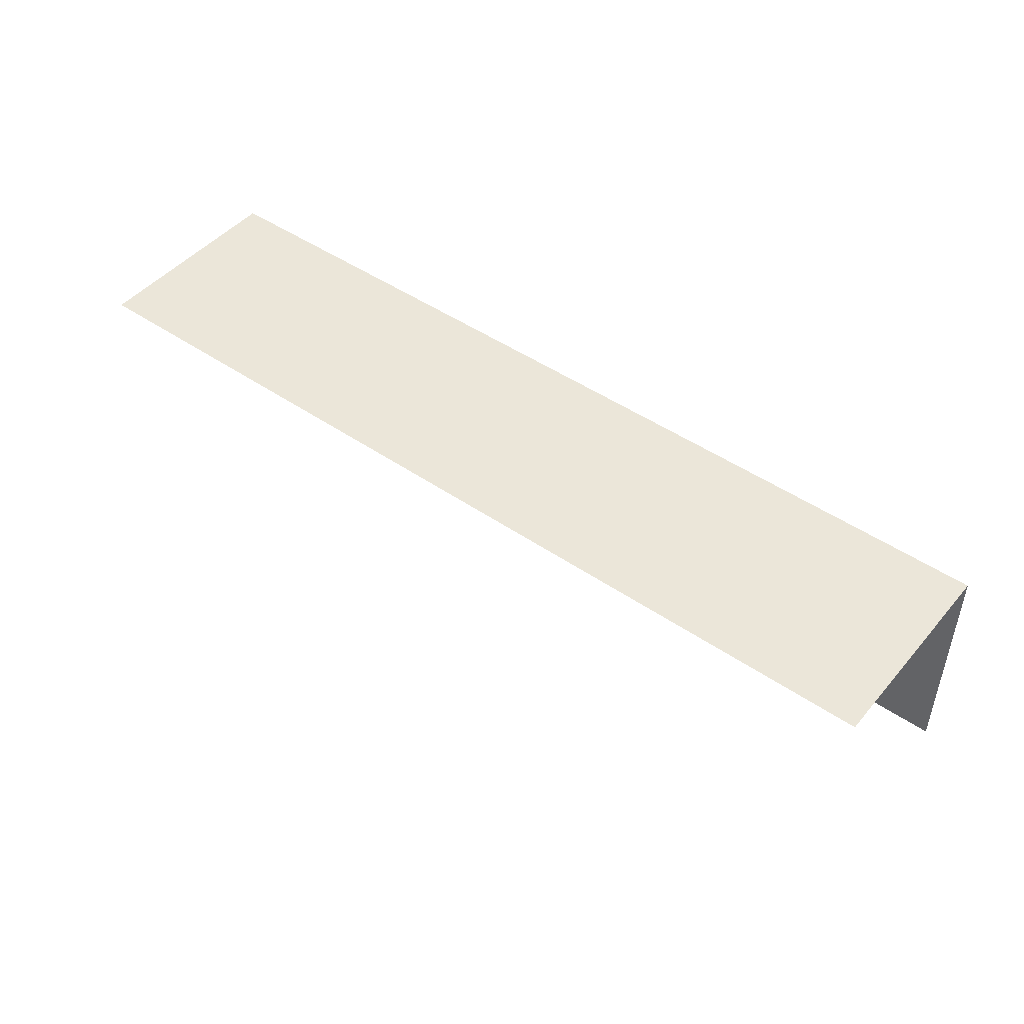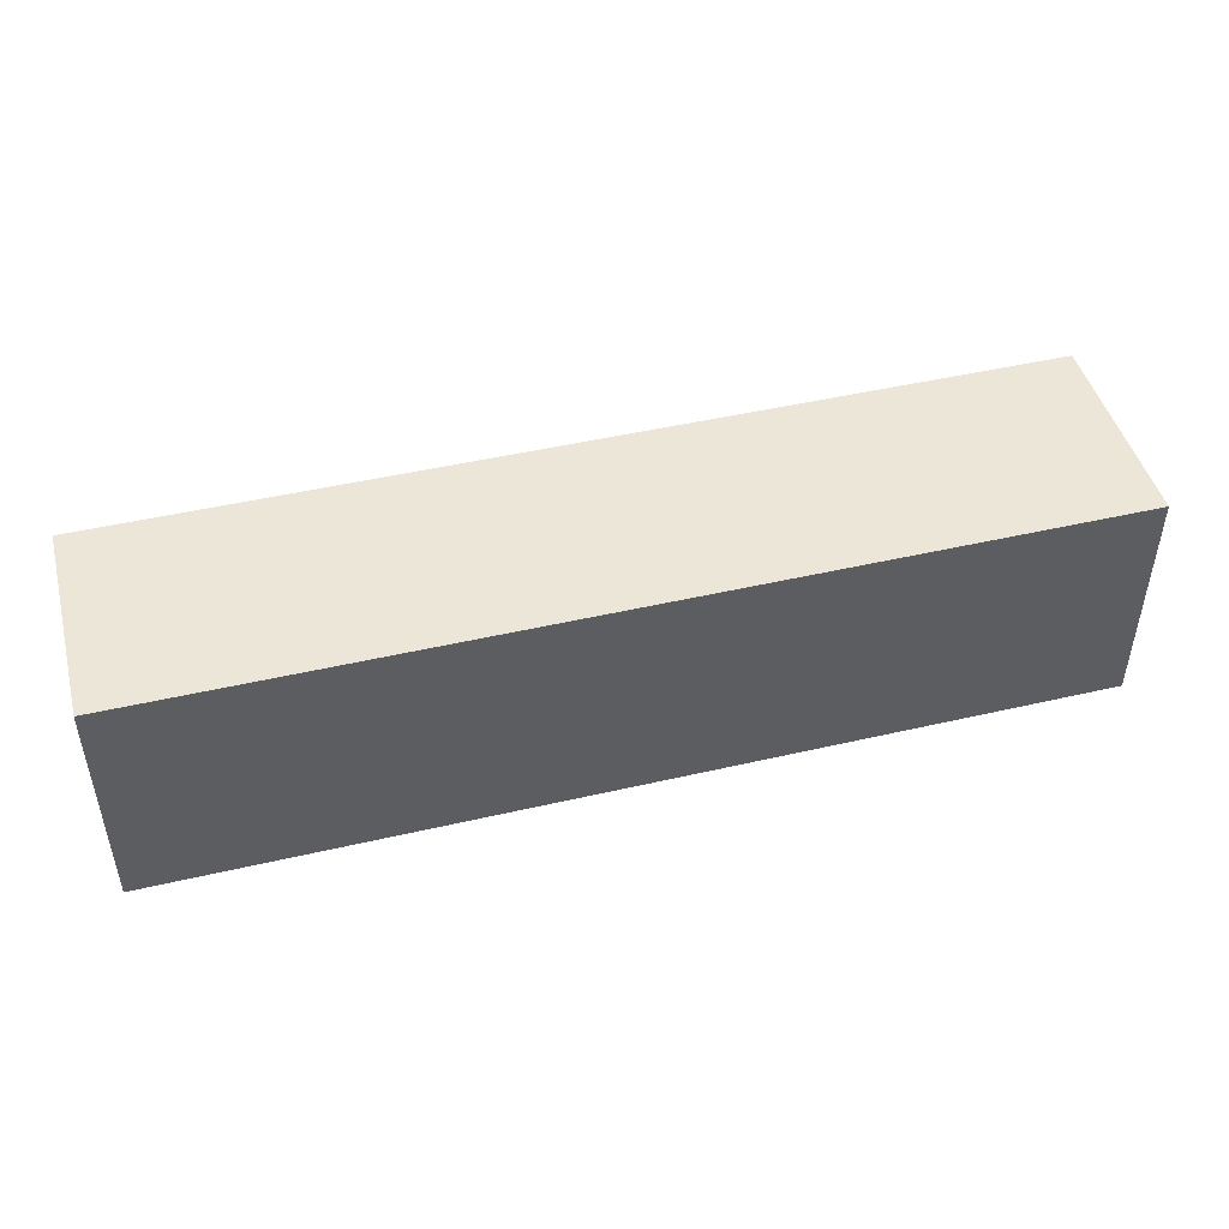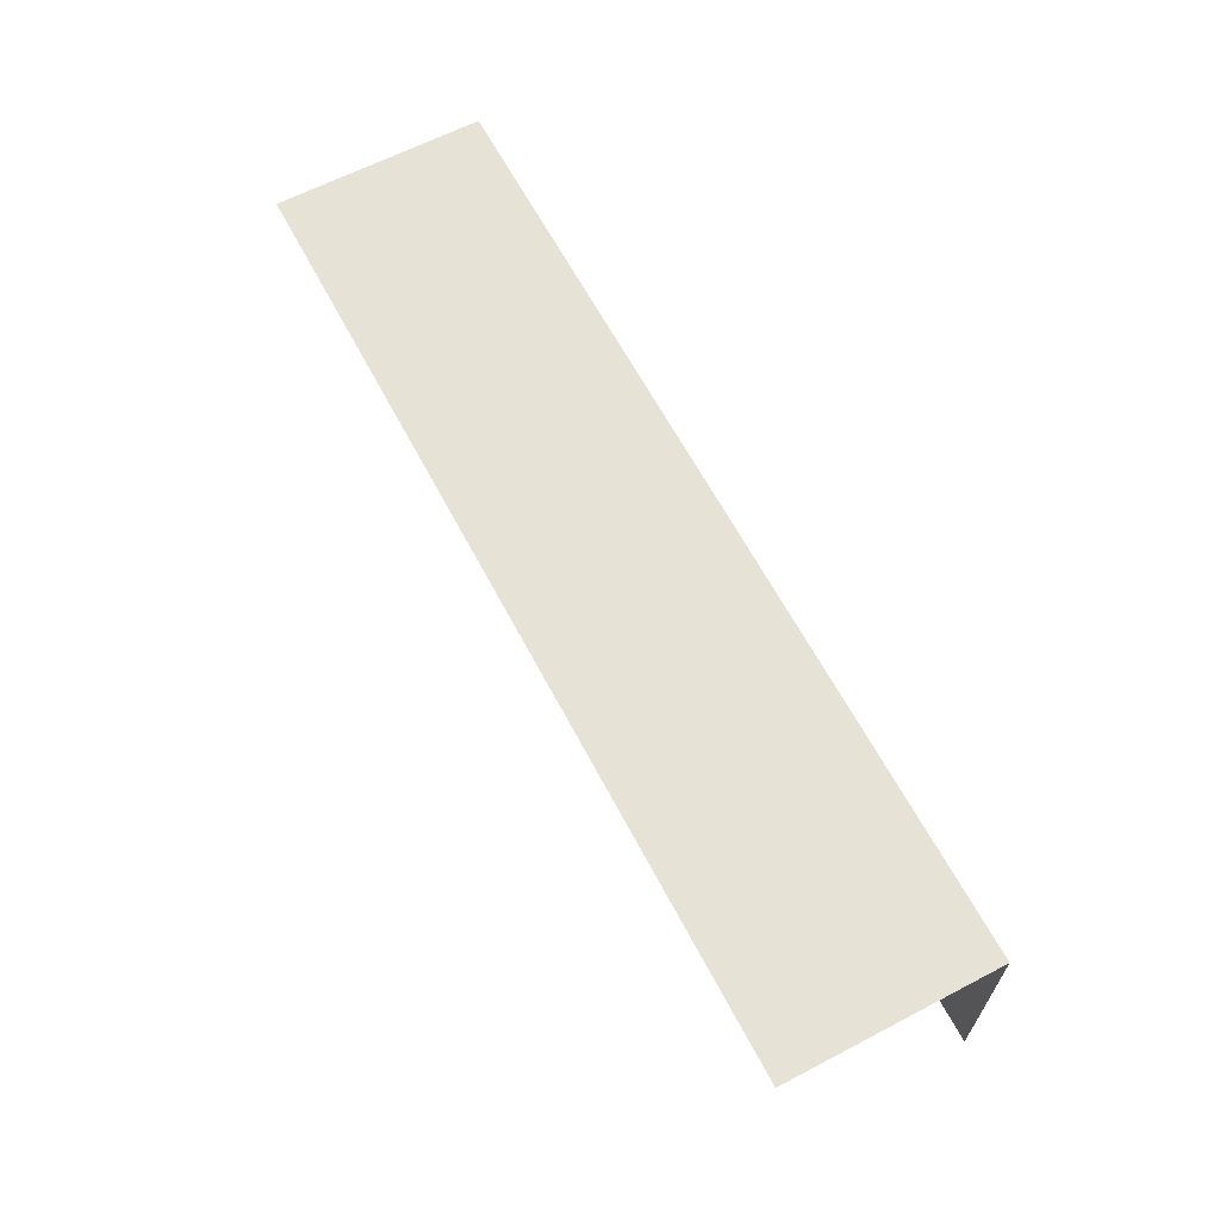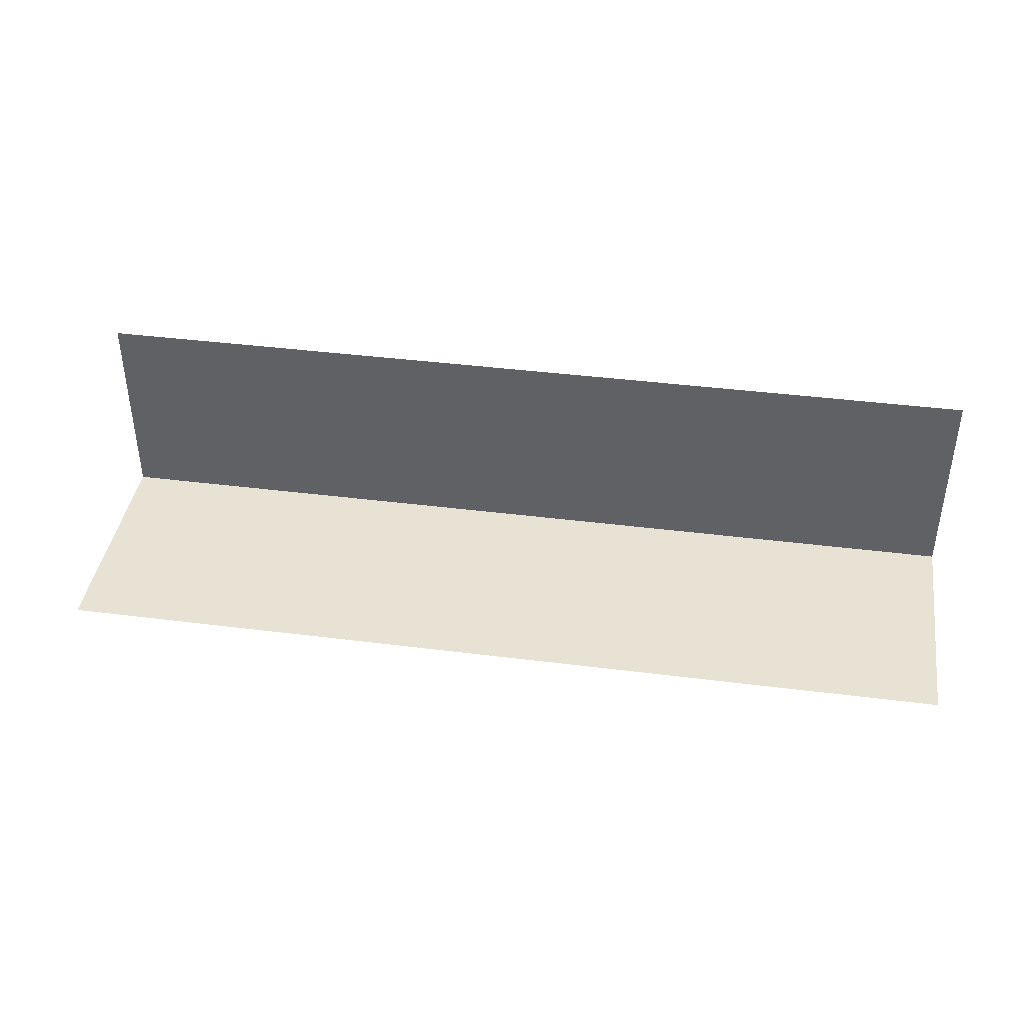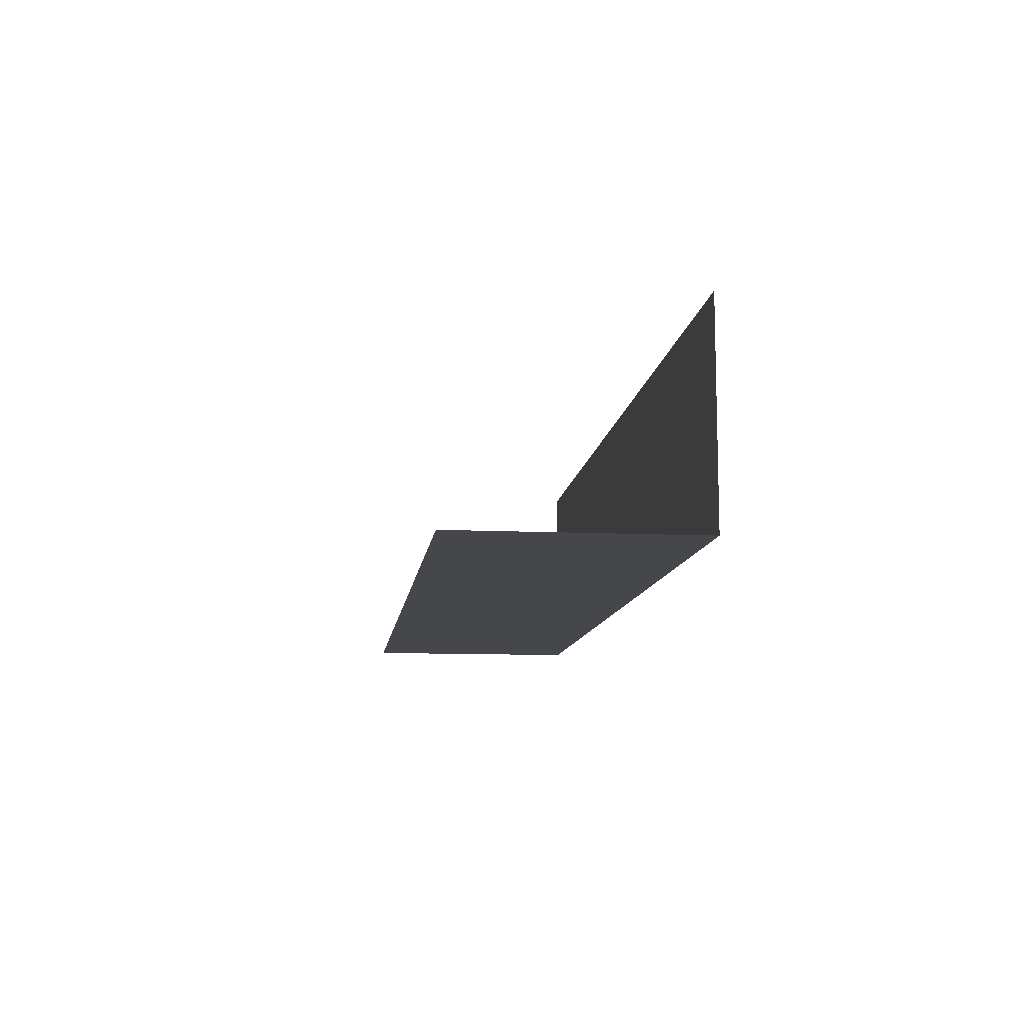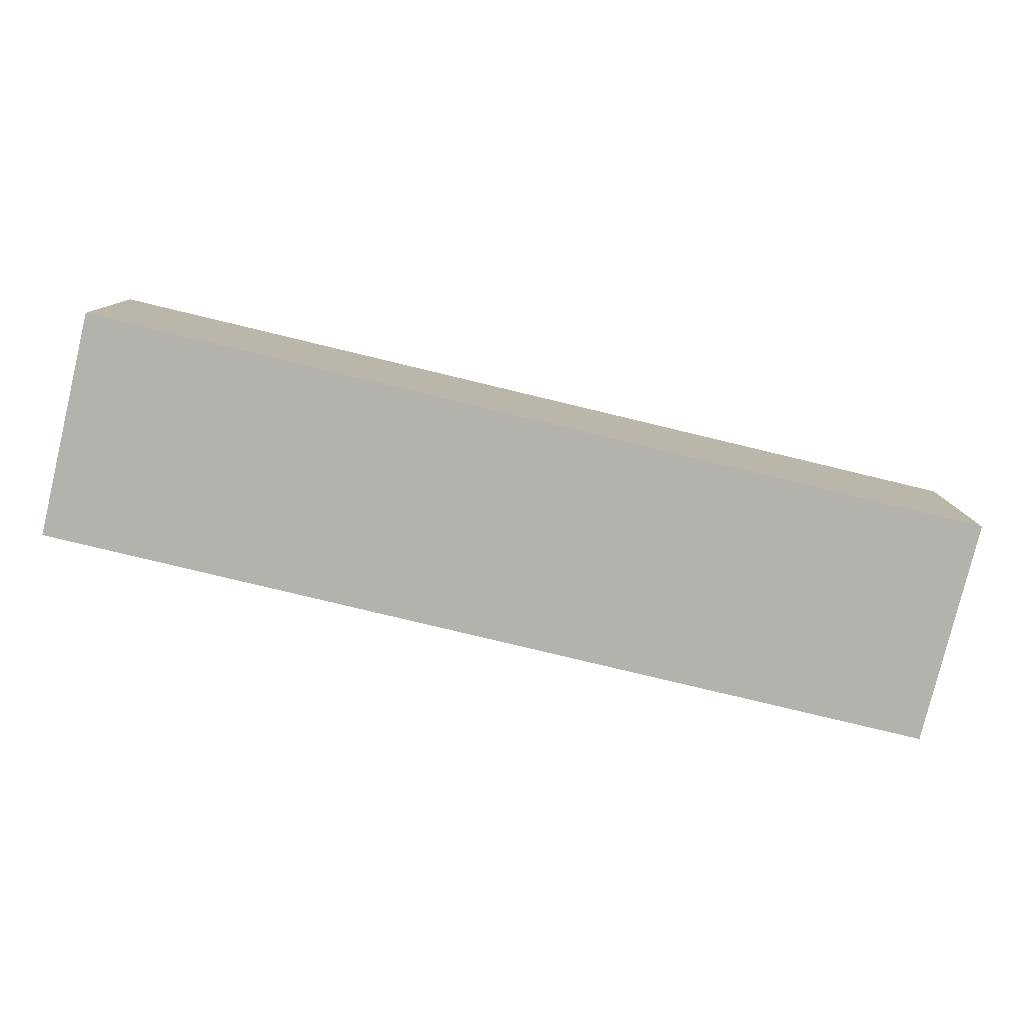
<metadata>
{"format":"obj","ext":"obj","renderer":"f3d","projection":"perspective","resolution":1024,"background":"white","views":[{"elev":46.9,"azim":38.0,"up":"+Y"},{"elev":46.6,"azim":165.2,"up":"+Y"},{"elev":63.5,"azim":62.2,"up":"+Y"},{"elev":40.7,"azim":8.8,"up":"+Z"},{"elev":-10.7,"azim":83.3,"up":"+Z"},{"elev":-79.4,"azim":166.5,"up":"+Z"}]}
</metadata>
<code>
g default1
v -74.39 11.06 526
v -14.39 11.06 526
v -14.39 26.04 526
v -74.39 26.04 526
v -14.39 26.04 539.5
v -74.39 26.04 539.5
g polySurface1048 polySurface1762 polySurface1
f 3 4 5
f 5 4 6
f 2 1 3
f 3 1 4

</code>
